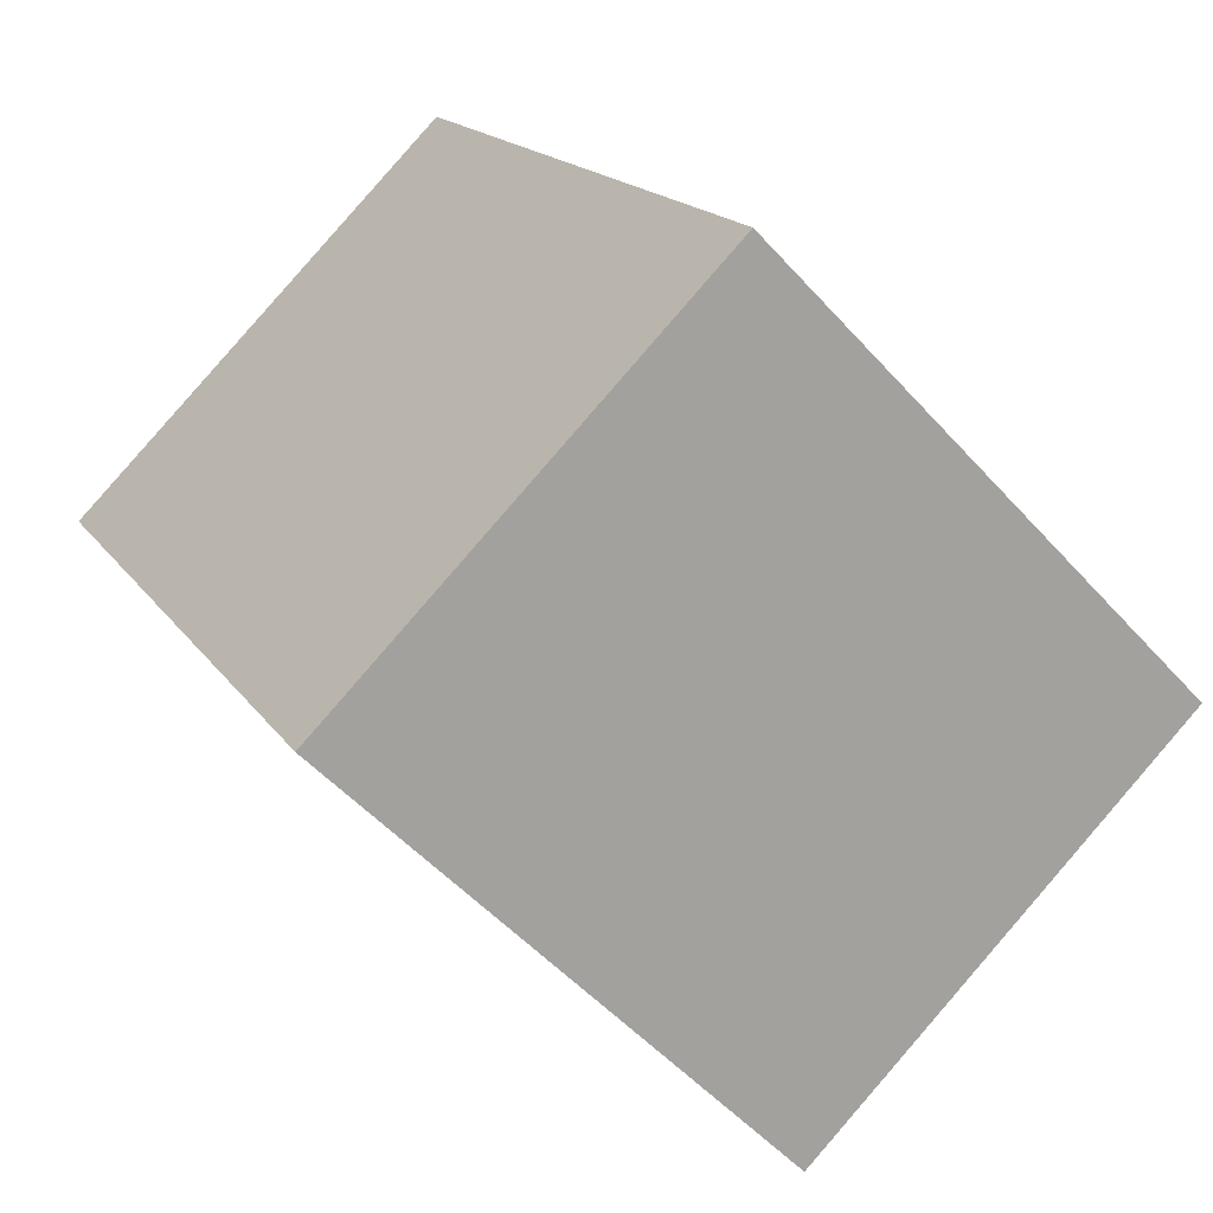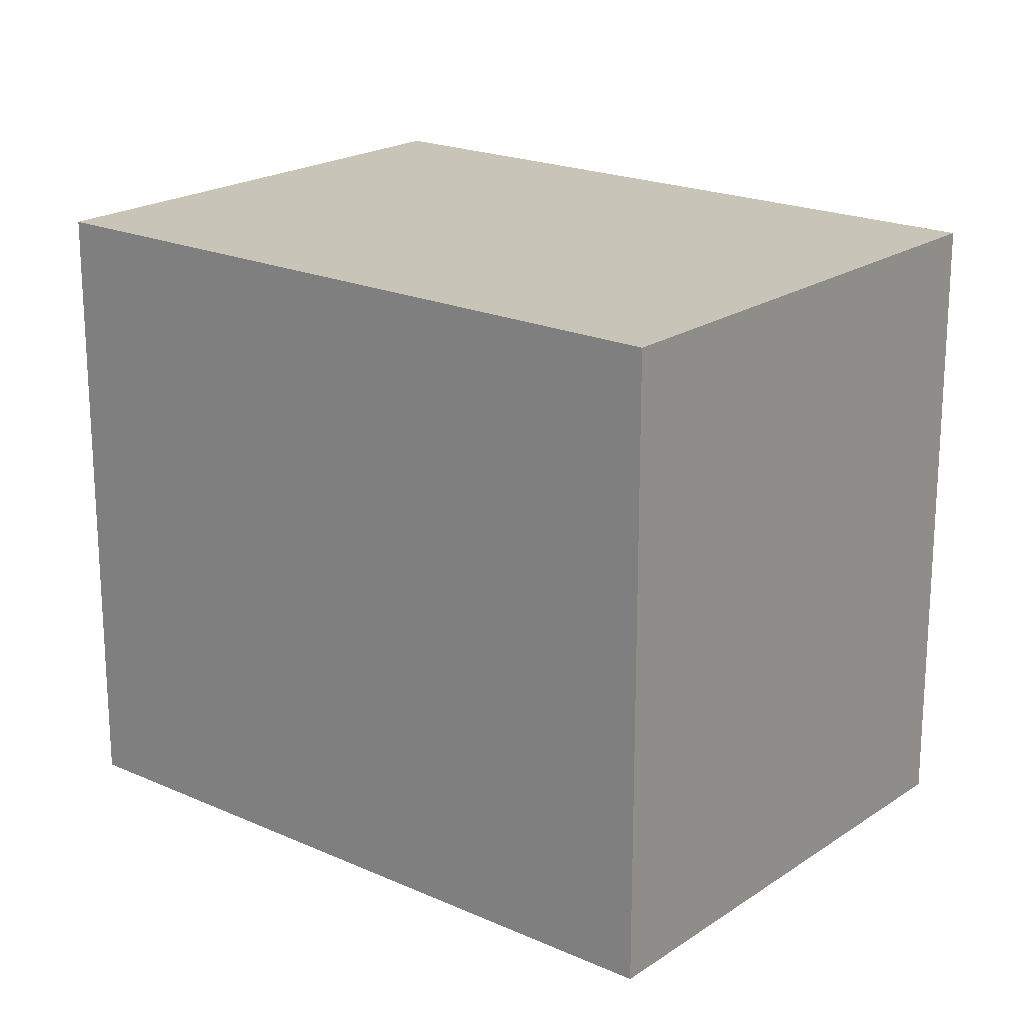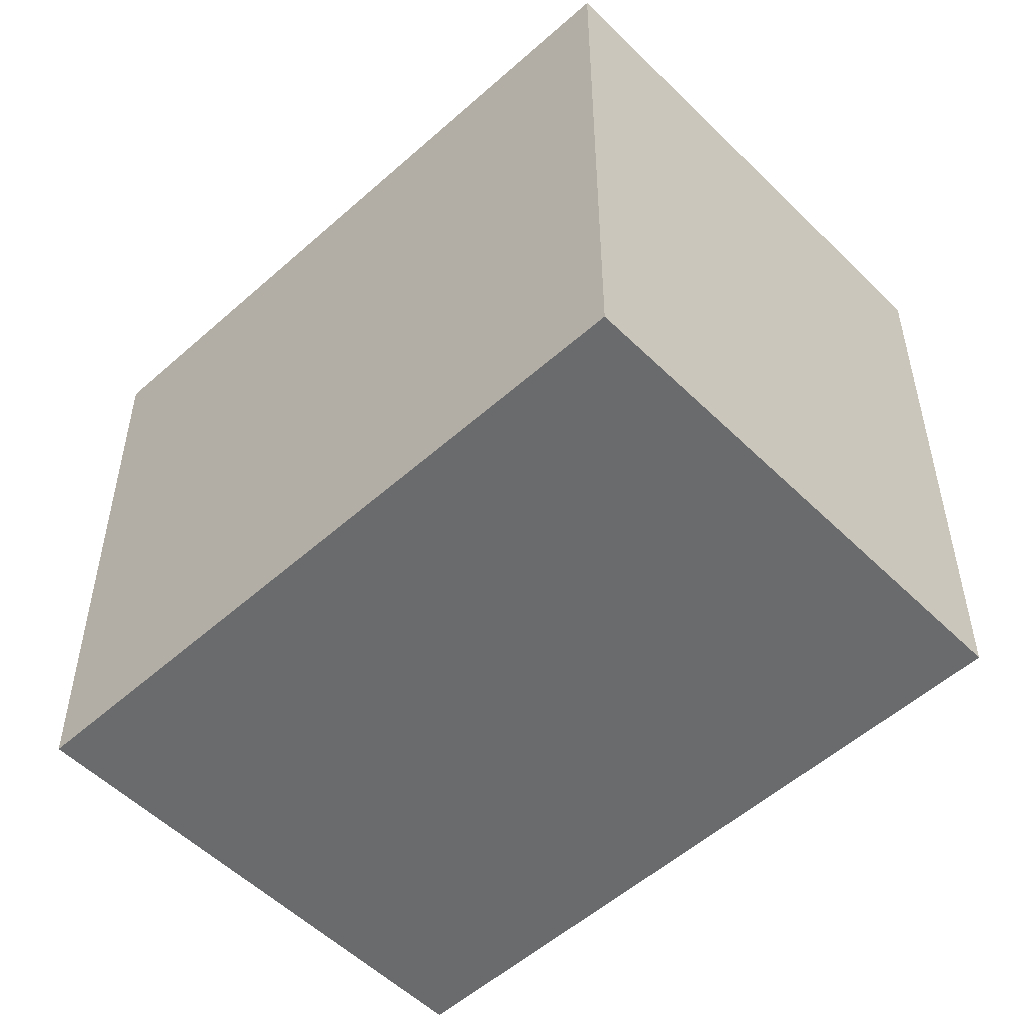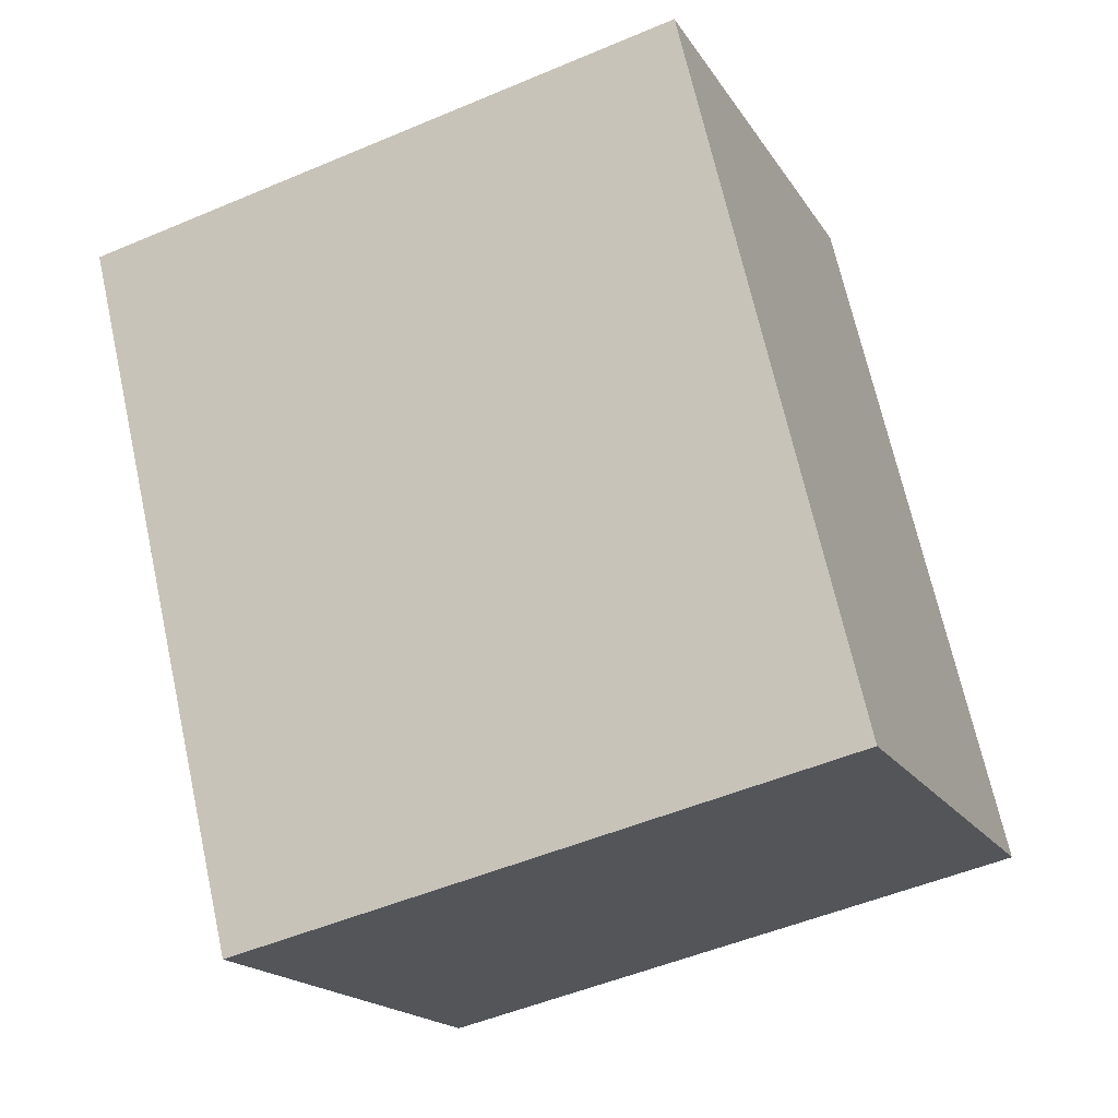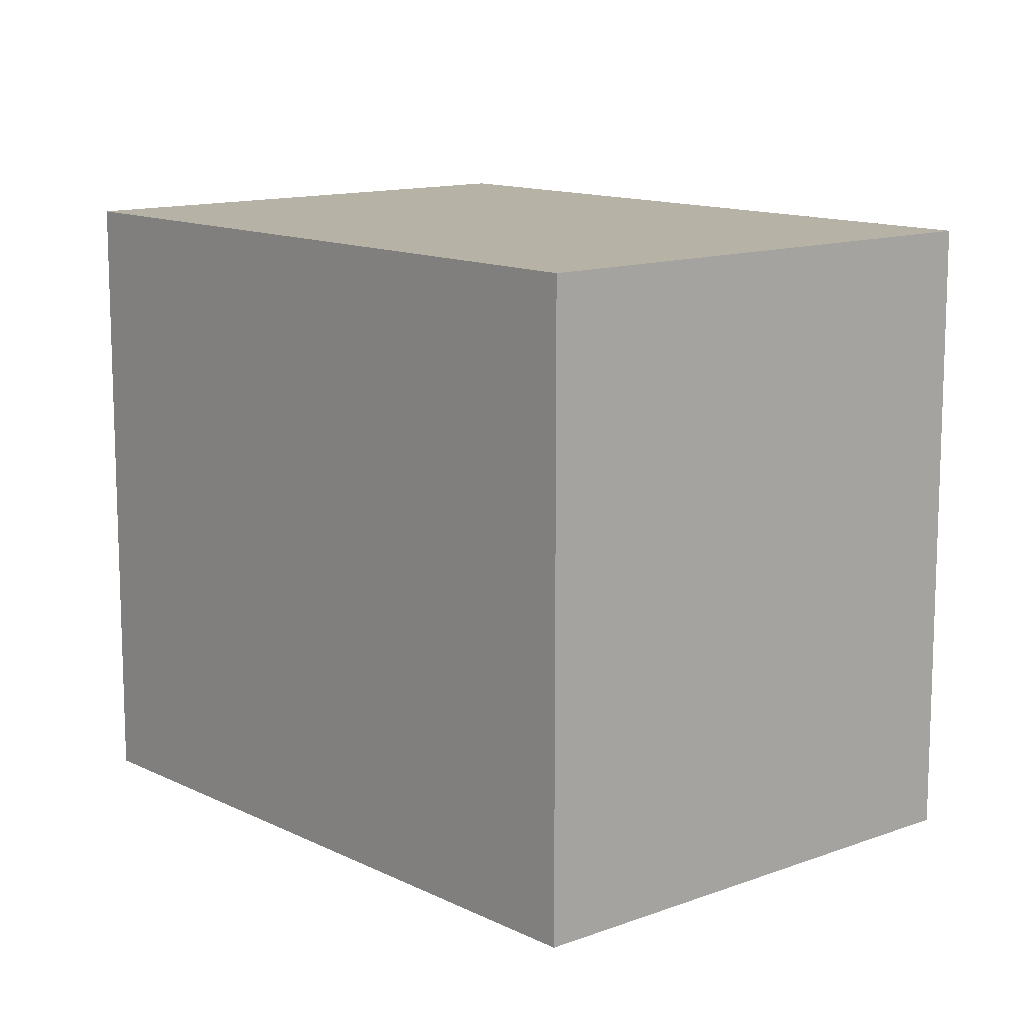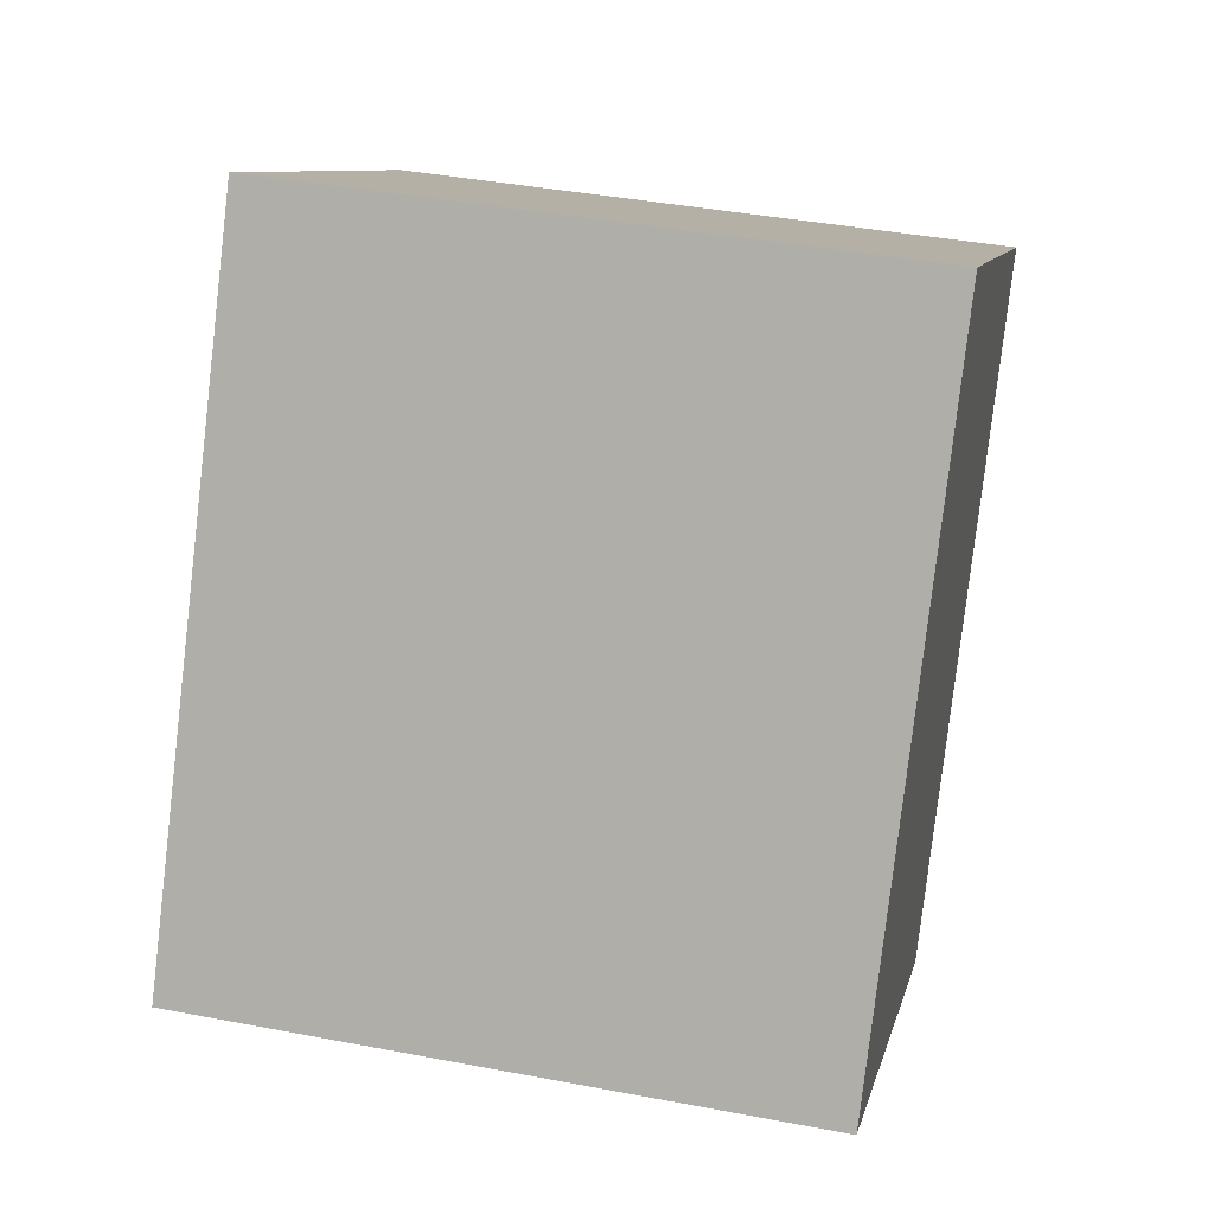
<metadata>
{"format":"obj","ext":"obj","renderer":"f3d","projection":"perspective","resolution":1024,"background":"white","views":[{"elev":-52.2,"azim":-139.5,"up":"+Z"},{"elev":20.2,"azim":-20.1,"up":"+Y"},{"elev":-53.2,"azim":164.3,"up":"+Y"},{"elev":-50.3,"azim":115.0,"up":"+Z"},{"elev":12.5,"azim":169.6,"up":"+Y"},{"elev":40.2,"azim":-76.8,"up":"+Z"}]}
</metadata>
<code>
v  0 2.568 1.572e-16
v  3.411 2.568 1.463
v  1.883 2.568 -1.116
v  1.521 2.568 2.583
v  3.411 -8.958e-17 1.463
v  1.883 6.834e-17 -1.116
v  0 0 0
v  1.521 -1.582e-16 2.583
g defaultobject
f 1 2 3
f 2 1 4
f 5 3 2
f 3 5 6
f 6 1 3
f 1 6 7
f 7 4 1
f 4 7 8
f 8 2 4
f 2 8 5
f 5 7 6
f 7 5 8

</code>
